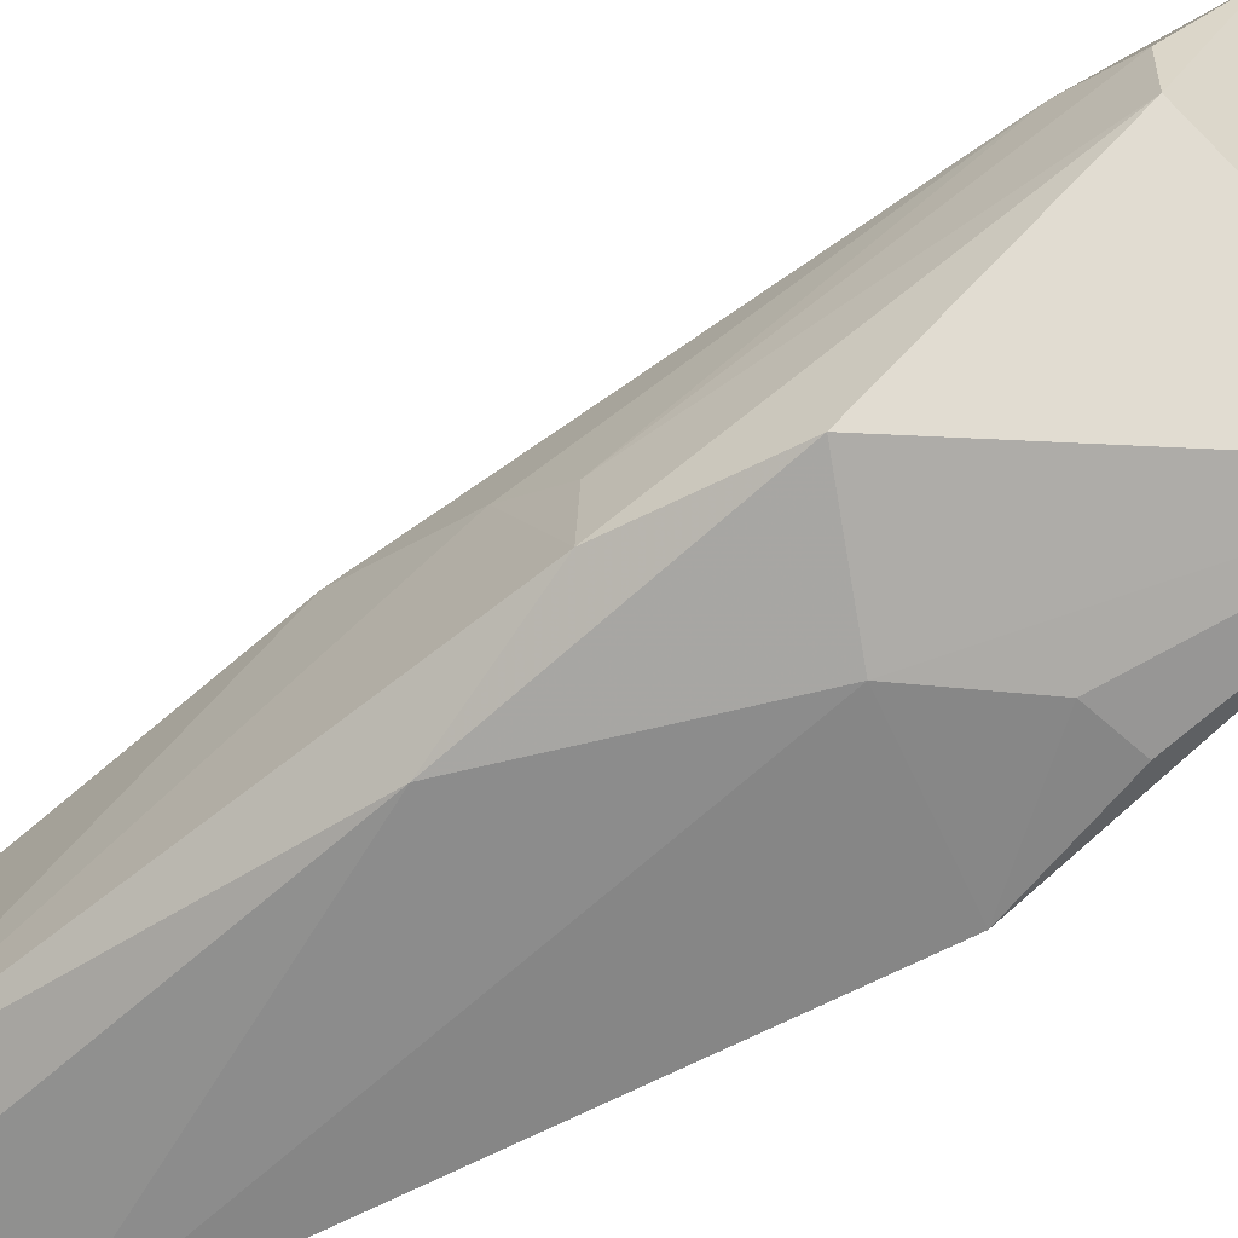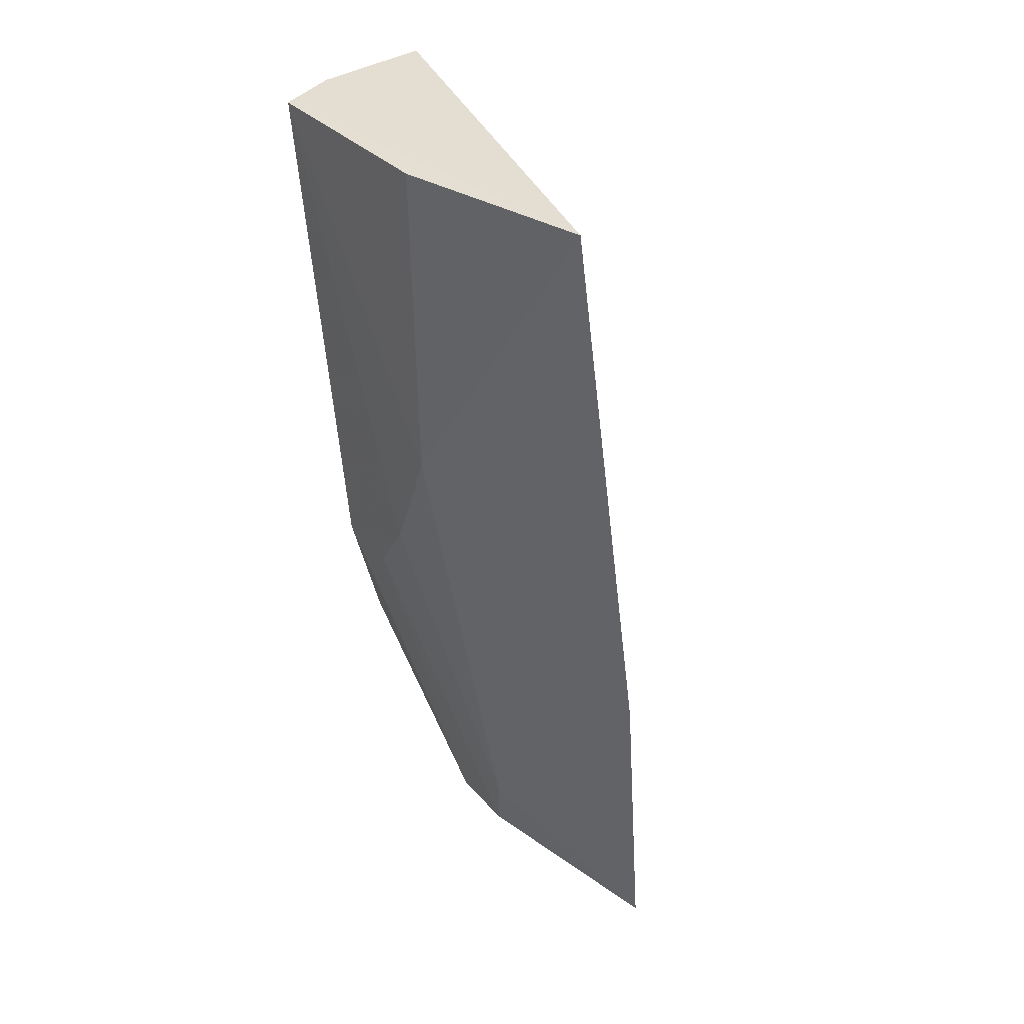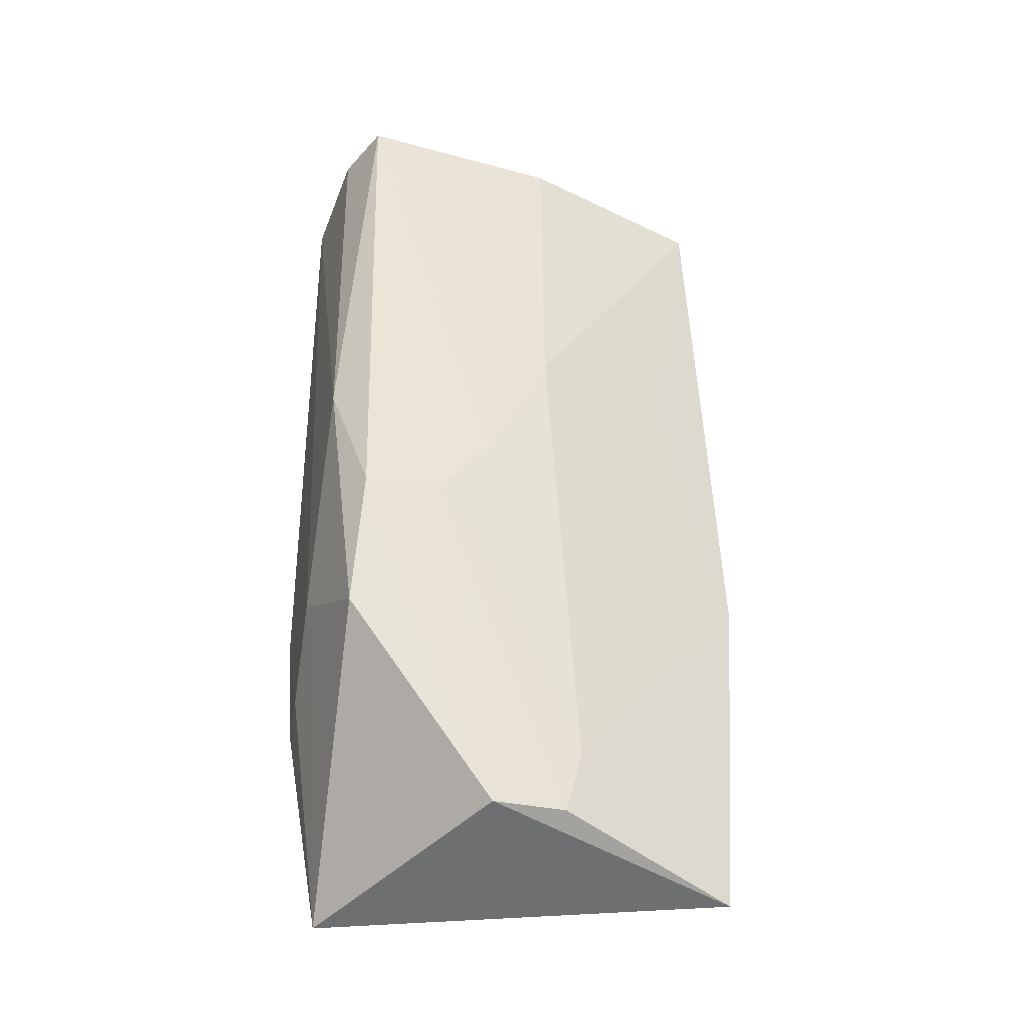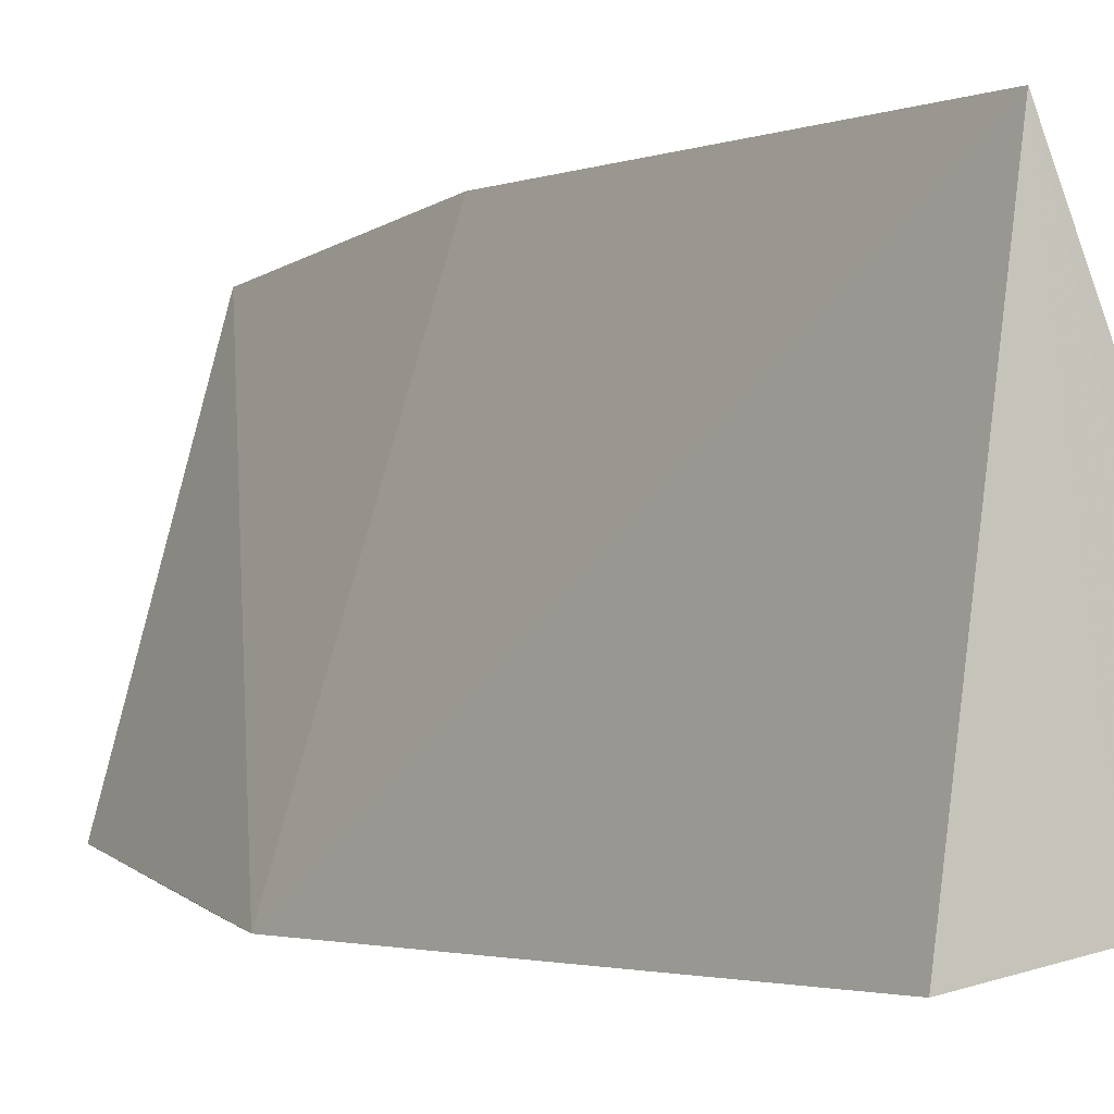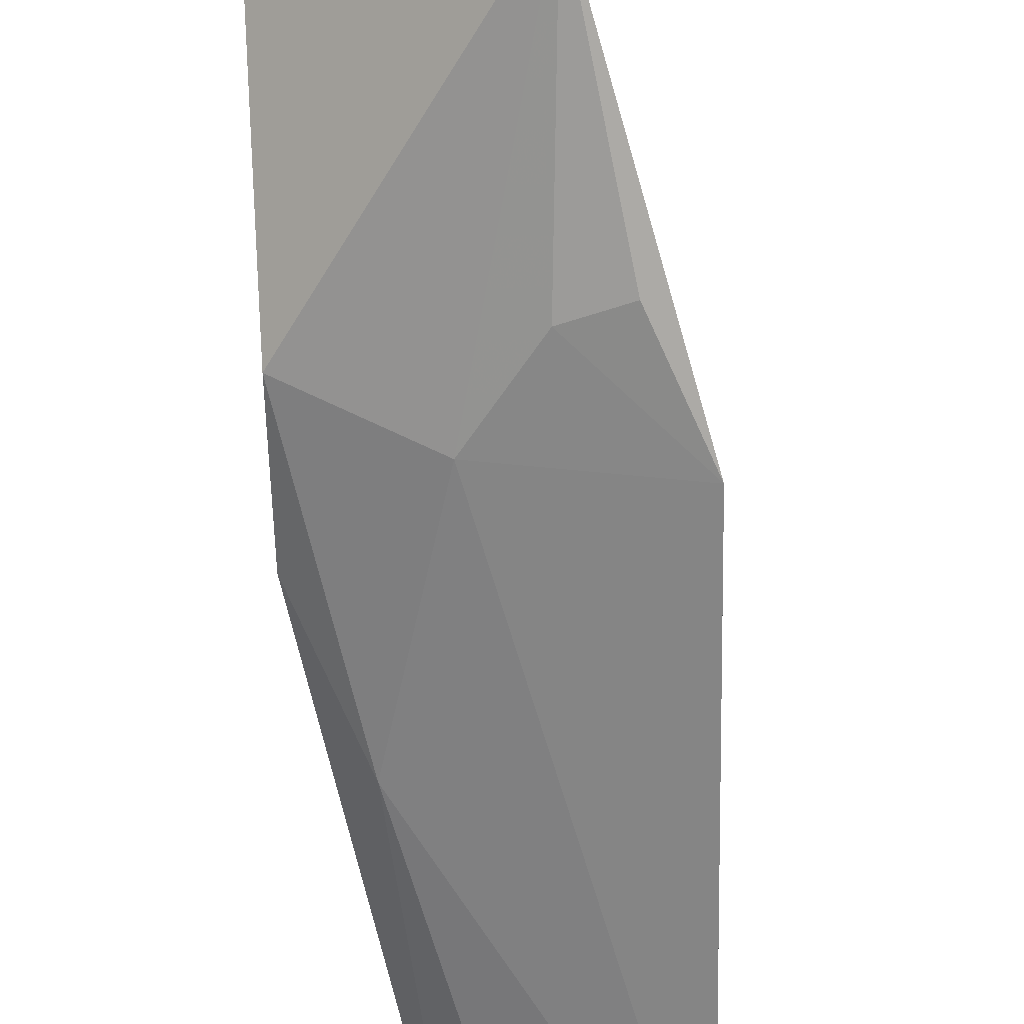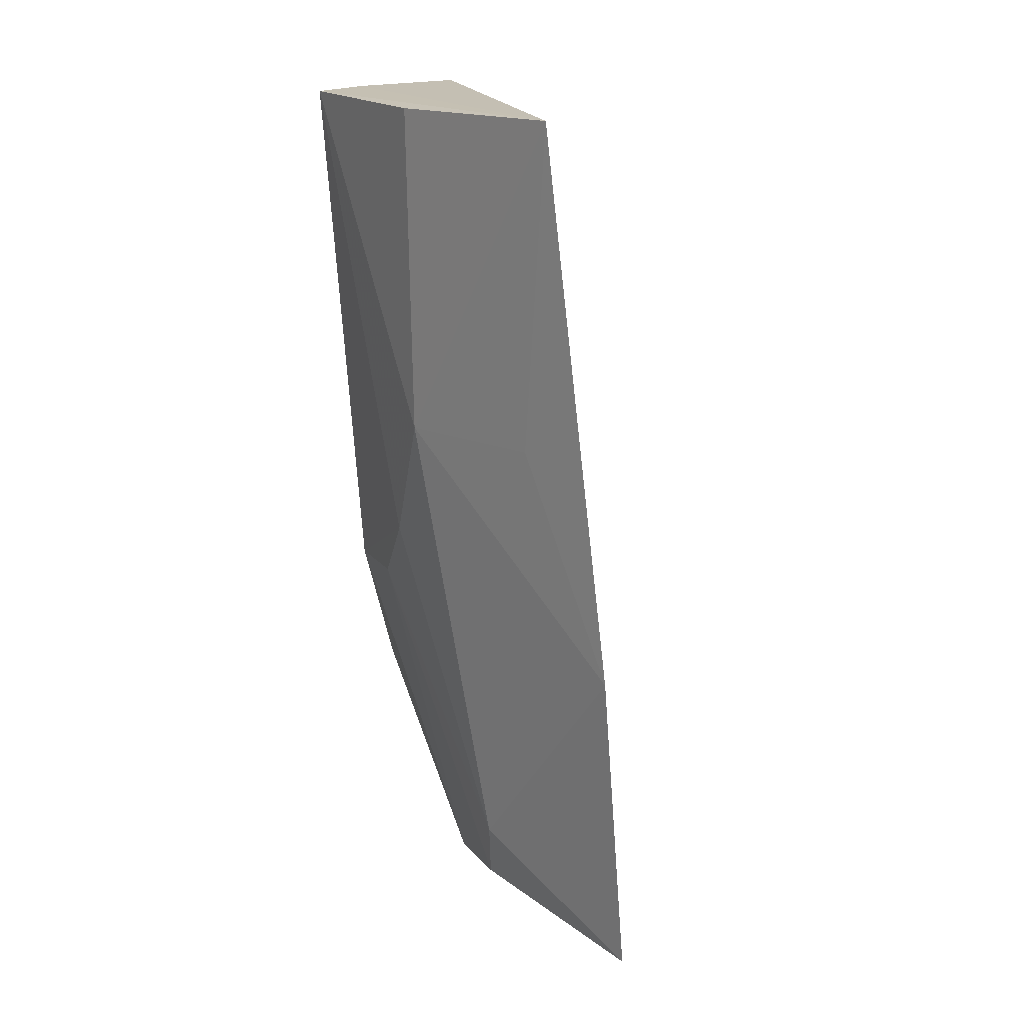
<metadata>
{"format":"obj","ext":"obj","renderer":"f3d","projection":"perspective","resolution":1024,"background":"white","views":[{"elev":-57.6,"azim":-46.5,"up":"+Z"},{"elev":36.4,"azim":-28.5,"up":"+Y"},{"elev":-42.5,"azim":-98.7,"up":"+Y"},{"elev":-4.0,"azim":154.6,"up":"+Z"},{"elev":-61.1,"azim":15.4,"up":"+Z"},{"elev":18.4,"azim":-20.5,"up":"+Y"}]}
</metadata>
<code>
v -0.04267 -0.0395 0.02569
v -0.03188 -0.08949 0.004355
v -0.03161 -0.07045 0.001568
v -0.0394 -0.03971 0.0008508
v -0.04703 -0.06934 0.00481
v -0.03774 -0.08956 0.02655
v -0.04884 -0.0398 0.003869
v -0.03974 -0.07323 0.002251
v -0.03961 -0.07076 0.02755
v -0.04303 -0.08764 0.01276
v -0.04674 -0.05822 0.01526
v -0.04574 -0.03976 0.00213
v -0.03264 -0.07716 0.002038
v -0.04517 -0.07677 0.004461
v -0.04675 -0.06554 0.01181
v -0.04697 -0.03975 0.0151
v -0.04278 -0.05797 0.02312
v -0.043 -0.08421 0.01755
v -0.04567 -0.06183 0.002579
v -0.03552 -0.07695 0.002163
v -0.04261 -0.08754 0.01672
v -0.04672 -0.06923 0.008958
f 1 3 4
f 6 2 3
f 8 4 3
f 9 6 3
f 9 3 1
f 10 2 6
f 12 7 1
f 12 1 4
f 13 3 2
f 14 8 2
f 14 10 5
f 14 2 10
f 15 11 7
f 15 7 5
f 16 11 1
f 16 1 7
f 16 7 11
f 17 11 9
f 17 9 1
f 17 1 11
f 18 6 9
f 18 9 11
f 18 11 15
f 19 12 4
f 19 4 8
f 19 8 14
f 19 14 5
f 19 5 7
f 19 7 12
f 20 8 3
f 20 3 13
f 20 13 2
f 20 2 8
f 21 10 6
f 21 6 18
f 22 5 10
f 22 10 21
f 22 15 5
f 22 21 18
f 22 18 15

</code>
